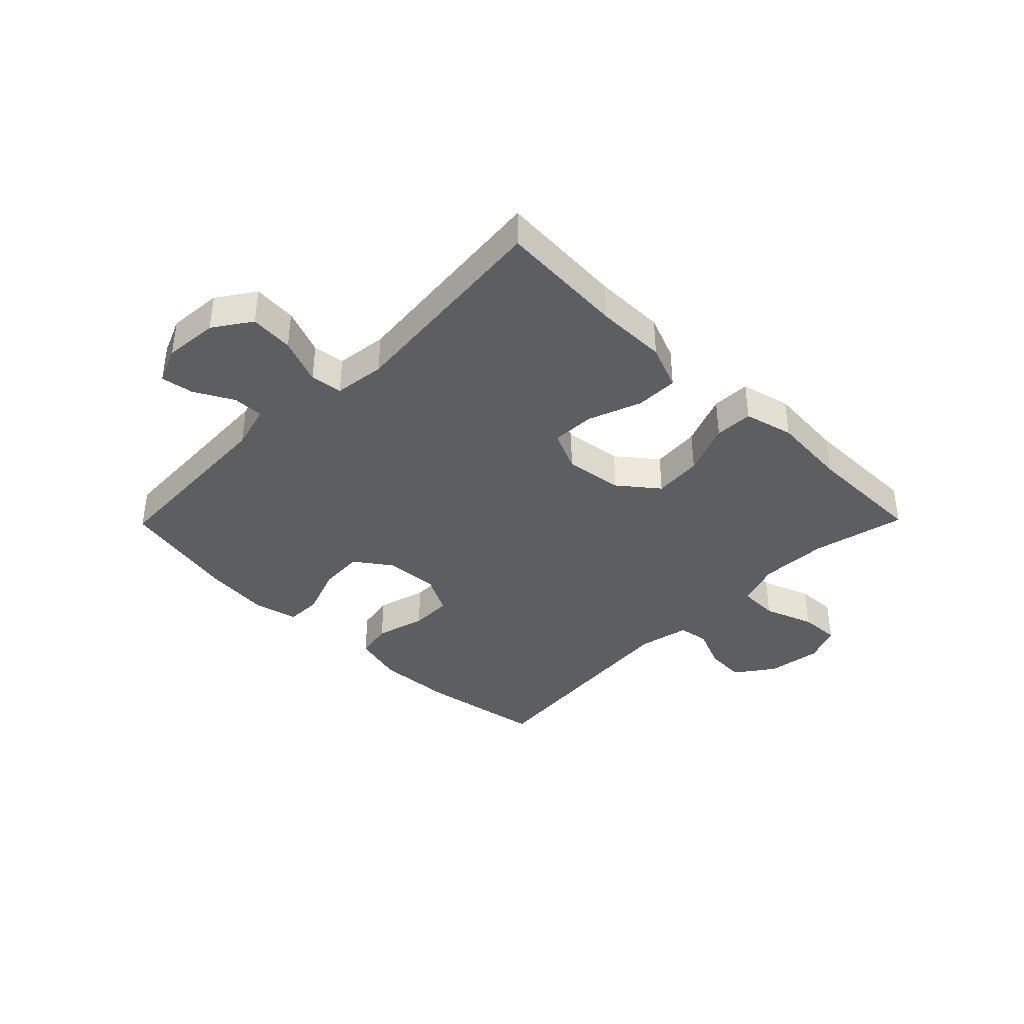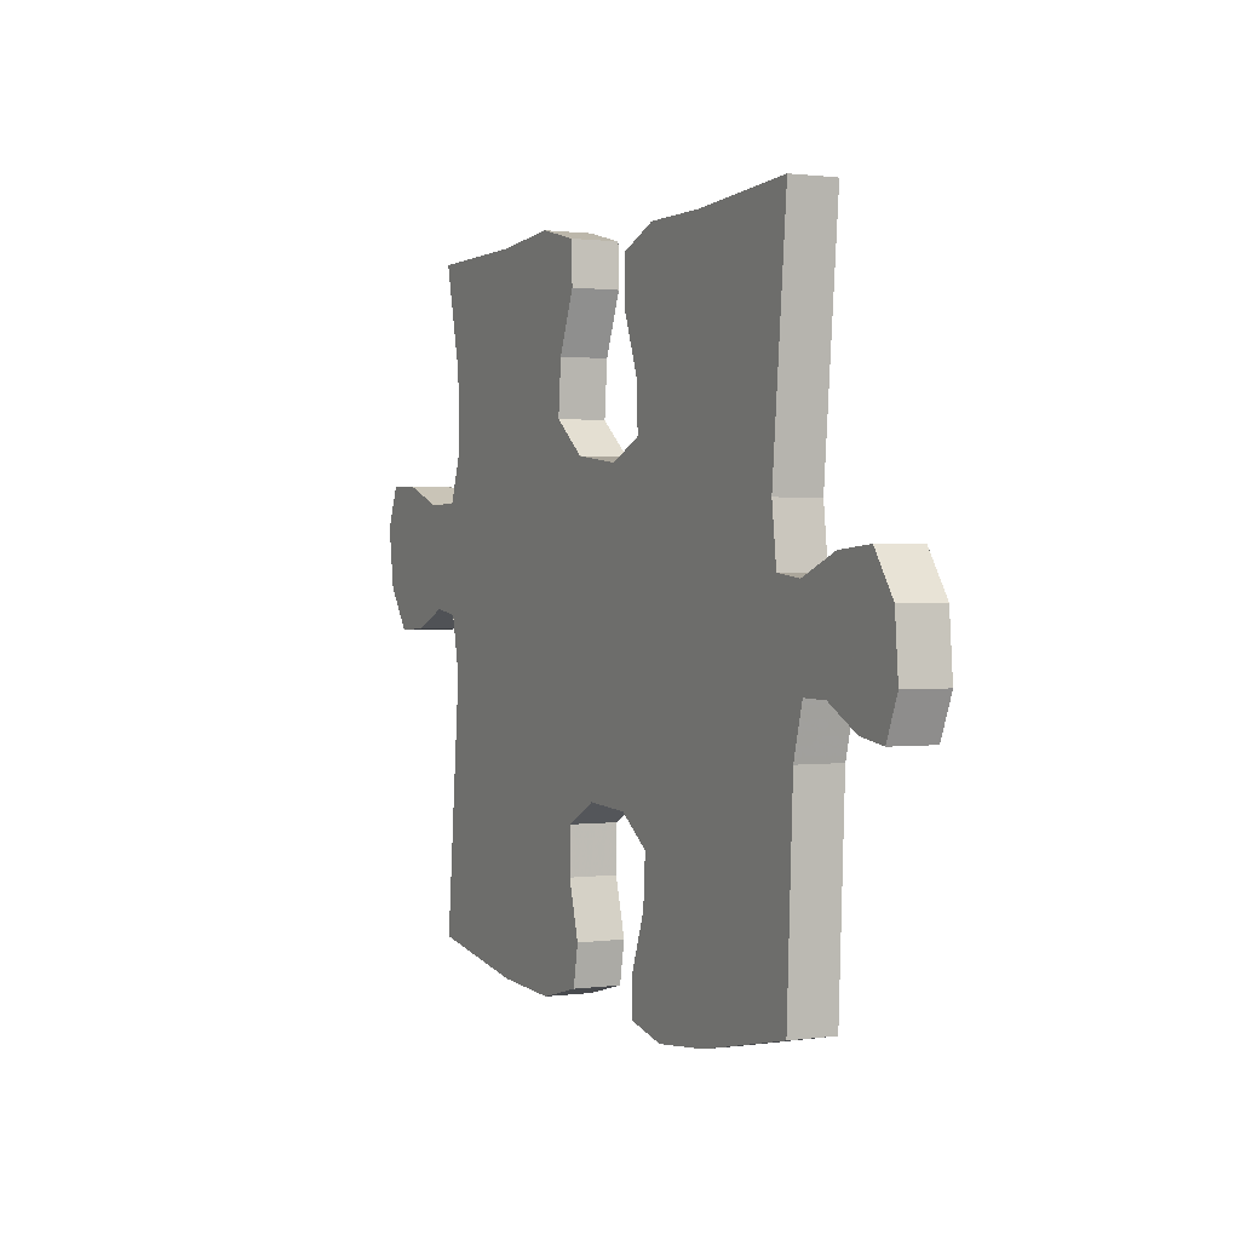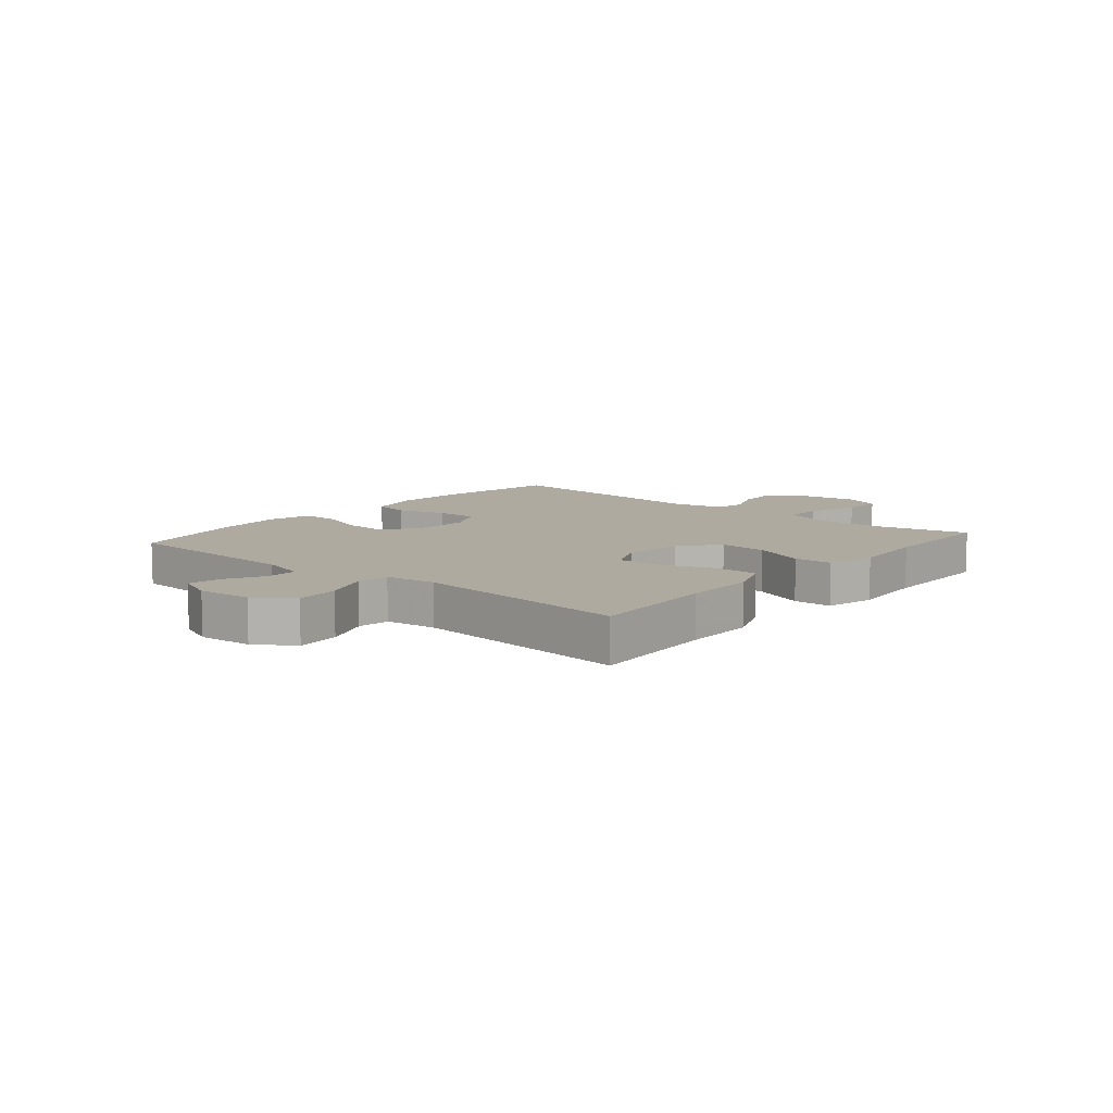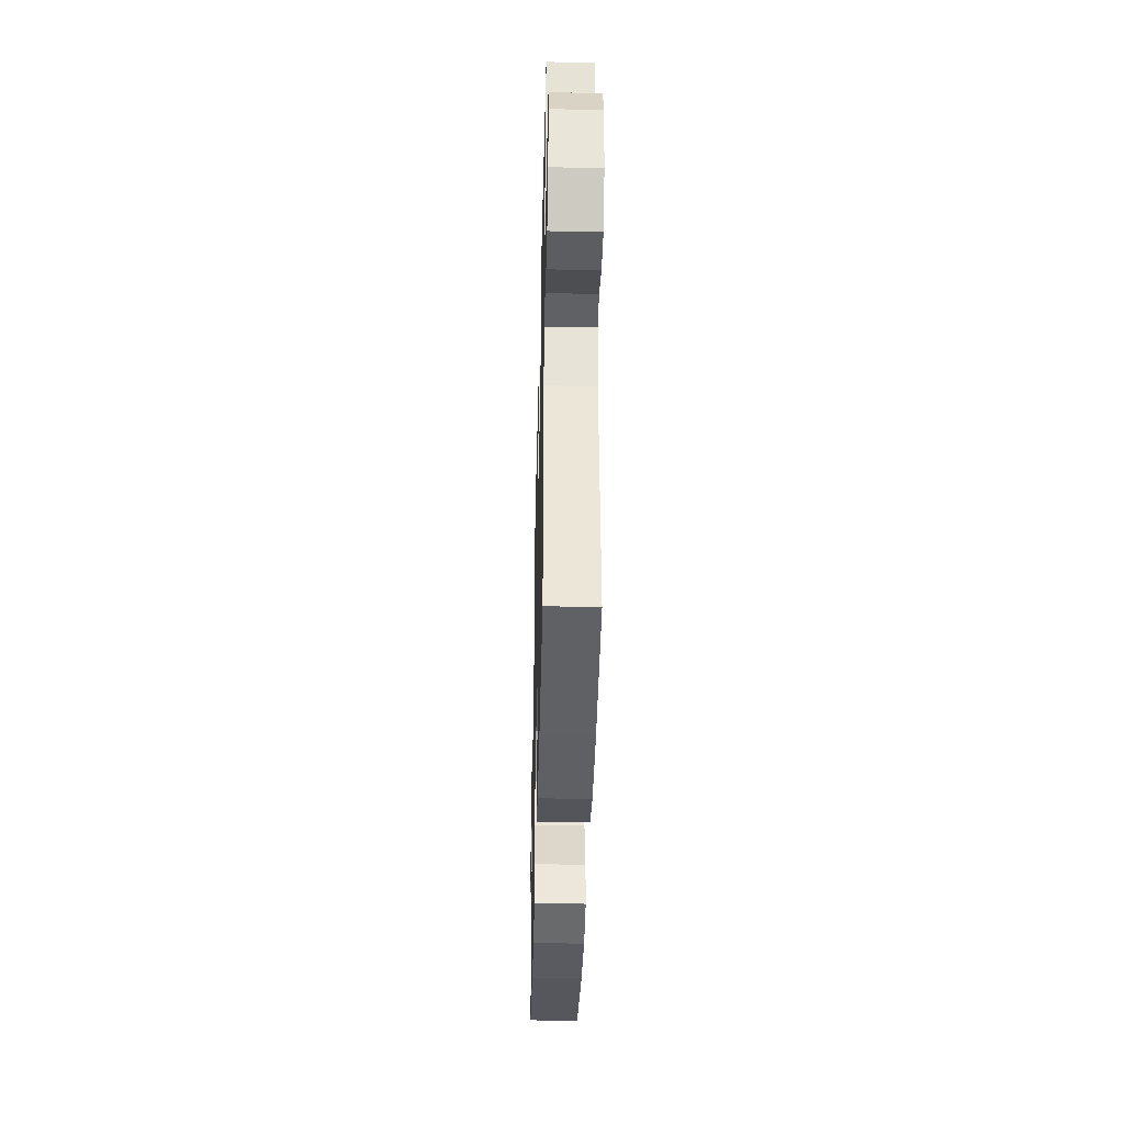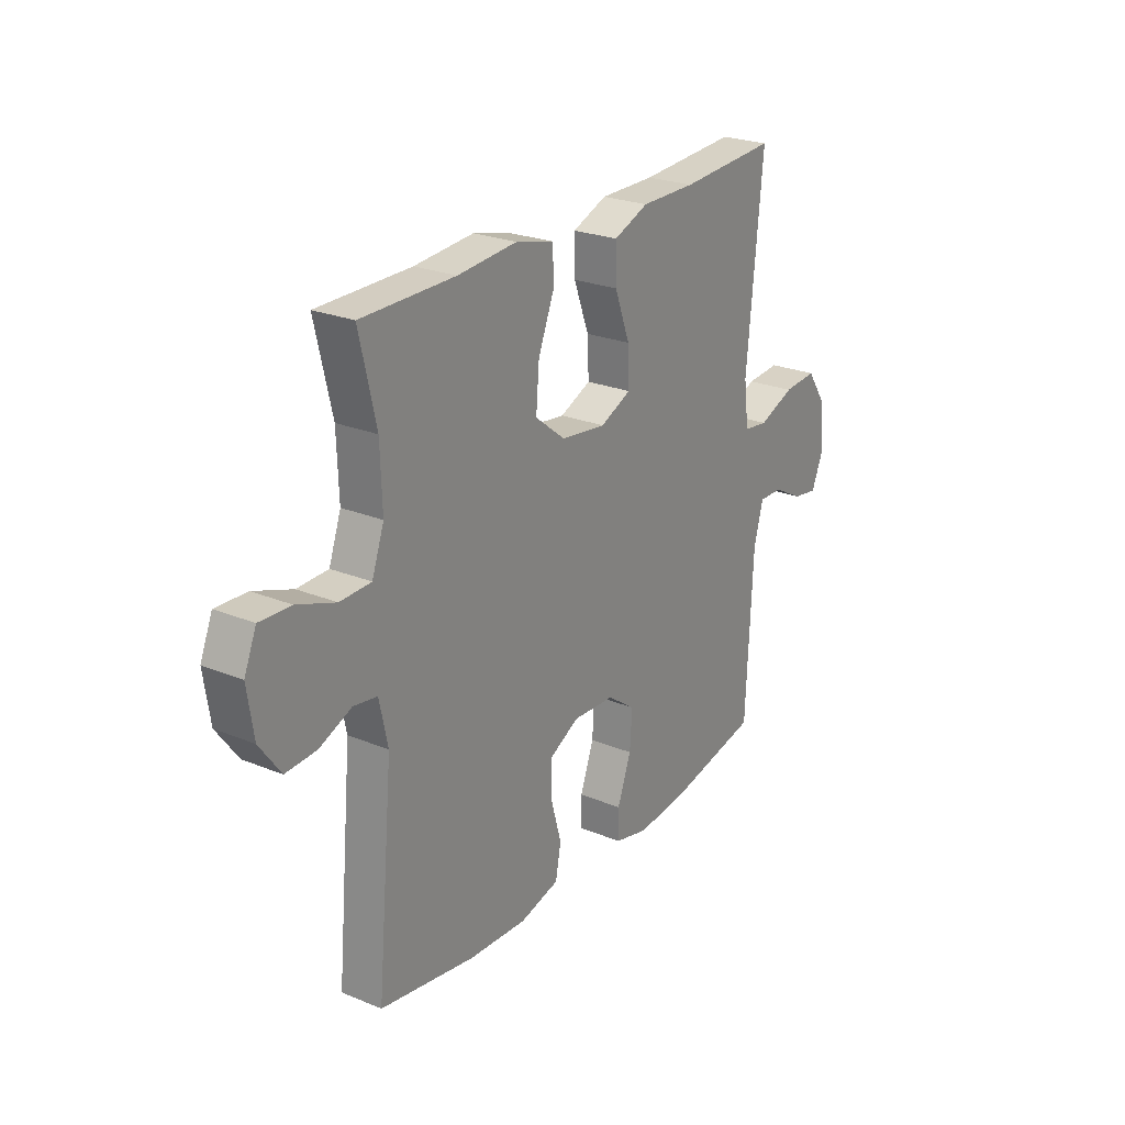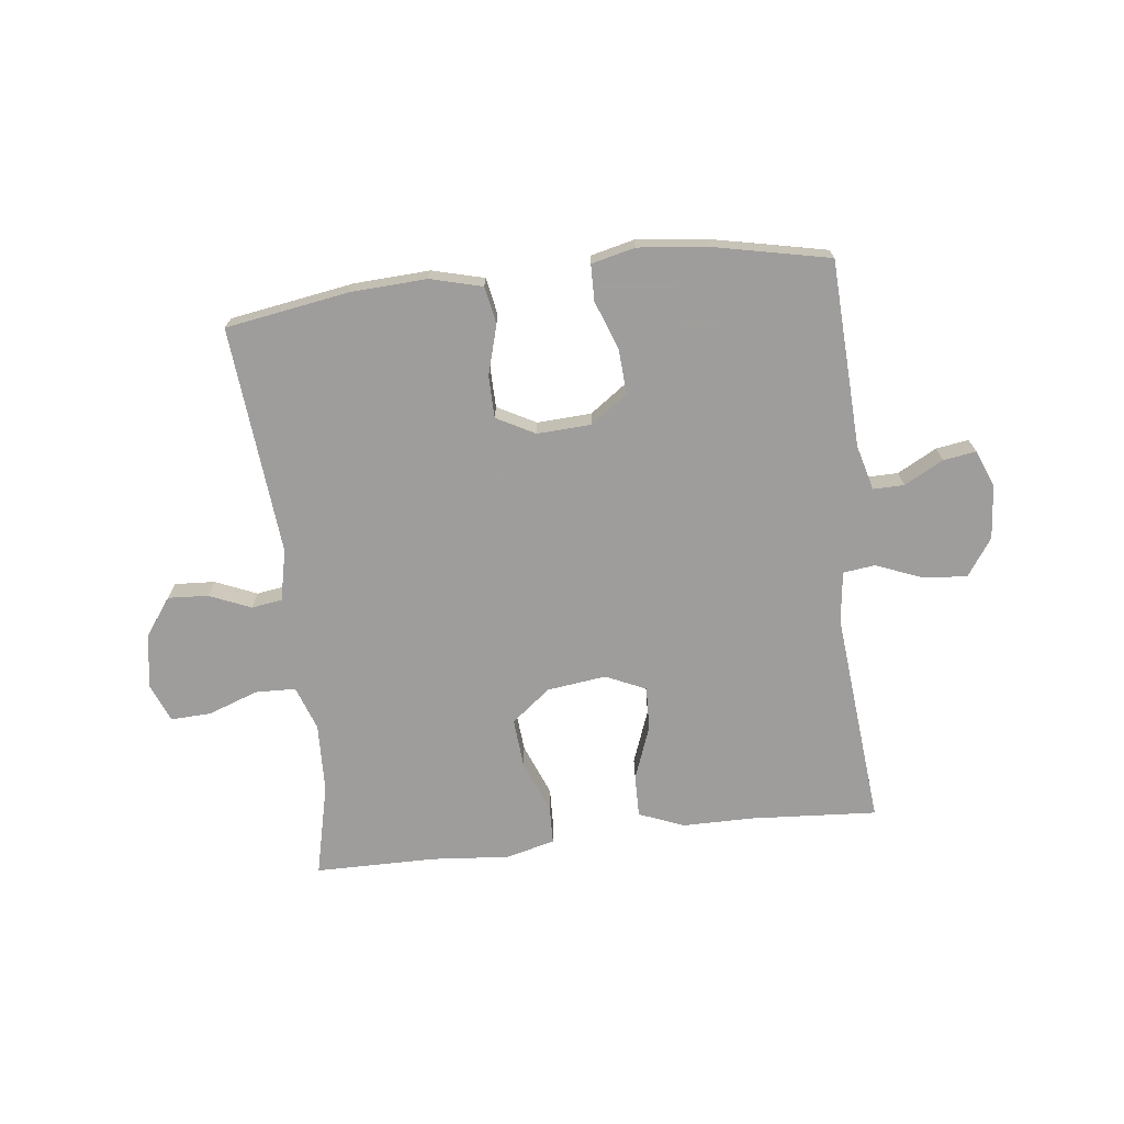
<metadata>
{"format":"obj","ext":"obj","renderer":"f3d","projection":"perspective","resolution":1024,"background":"white","views":[{"elev":-38.6,"azim":-44.5,"up":"+Y"},{"elev":0.9,"azim":-116.6,"up":"+Z"},{"elev":9.4,"azim":-49.7,"up":"+Y"},{"elev":-39.4,"azim":88.6,"up":"+Z"},{"elev":24.6,"azim":123.9,"up":"+Z"},{"elev":-70.7,"azim":-173.4,"up":"+Y"}]}
</metadata>
<code>
v -0.5 0.07 -0.5
v -0.515 0.07 -0.18
v -0.536 0.07 -0.102
v -0.589 0.07 -0.103
v -0.656 0.07 -0.139
v -0.712 0.07 -0.148
v -0.738 0.07 -0.085
v -0.73 0.07 0.008
v -0.686 0.07 0.072
v -0.611 0.07 0.066
v -0.531 0.07 0.034
v -0.476 0.07 0.041
v -0.465 0.07 0.129
v -0.5 0.07 0.5
v -0.282 0.07 0.486
v -0.16 0.07 0.486
v -0.083 0.07 0.455
v -0.084 0.07 0.382
v -0.118 0.07 0.291
v -0.121 0.07 0.216
v -0.052 0.07 0.185
v 0.049 0.07 0.198
v 0.116 0.07 0.251
v 0.109 0.07 0.335
v 0.073 0.07 0.425
v 0.075 0.07 0.491
v 0.16 0.07 0.512
v 0.292 0.07 0.501
v 0.5 0.07 0.5
v 0.463 0.07 0.34
v 0.459 0.07 0.222
v 0.486 0.07 0.146
v 0.555 0.07 0.144
v 0.641 0.07 0.175
v 0.71 0.07 0.178
v 0.737 0.07 0.113
v 0.723 0.07 0.019
v 0.676 0.07 -0.046
v 0.607 0.07 -0.042
v 0.536 0.07 -0.012
v 0.483 0.07 -0.02
v 0.464 0.07 -0.108
v 0.5 0.07 -0.5
v 0.288 0.07 -0.535
v 0.158 0.07 -0.542
v 0.069 0.07 -0.519
v 0.057 0.07 -0.455
v 0.081 0.07 -0.37
v 0.08 0.07 -0.298
v 0.014 0.07 -0.263
v -0.079 0.07 -0.268
v -0.142 0.07 -0.313
v -0.137 0.07 -0.39
v -0.106 0.07 -0.474
v -0.107 0.07 -0.536
v -0.182 0.07 -0.554
v -0.299 0.07 -0.542
v -0.5 0 -0.5
v -0.515 0 -0.18
v -0.536 0 -0.102
v -0.589 0 -0.103
v -0.656 0 -0.139
v -0.712 0 -0.148
v -0.738 0 -0.085
v -0.73 0 0.008
v -0.686 0 0.072
v -0.611 0 0.066
v -0.531 0 0.034
v -0.476 0 0.041
v -0.465 0 0.129
v -0.5 0 0.5
v -0.282 0 0.486
v -0.16 0 0.486
v -0.083 0 0.455
v -0.084 0 0.382
v -0.118 0 0.291
v -0.121 0 0.216
v -0.052 0 0.185
v 0.049 0 0.198
v 0.116 0 0.251
v 0.109 0 0.335
v 0.073 0 0.425
v 0.075 0 0.491
v 0.16 0 0.512
v 0.292 0 0.501
v 0.5 0 0.5
v 0.463 0 0.34
v 0.459 0 0.222
v 0.486 0 0.146
v 0.555 0 0.144
v 0.641 0 0.175
v 0.71 0 0.178
v 0.737 0 0.113
v 0.723 0 0.019
v 0.676 0 -0.046
v 0.607 0 -0.042
v 0.536 0 -0.012
v 0.483 0 -0.02
v 0.464 0 -0.108
v 0.5 0 -0.5
v 0.288 0 -0.535
v 0.158 0 -0.542
v 0.069 0 -0.519
v 0.057 0 -0.455
v 0.081 0 -0.37
v 0.08 0 -0.298
v 0.014 0 -0.263
v -0.079 0 -0.268
v -0.142 0 -0.313
v -0.137 0 -0.39
v -0.106 0 -0.474
v -0.107 0 -0.536
v -0.182 0 -0.554
v -0.299 0 -0.542
f 57 1 2
f 56 57 2
f 55 56 2
f 54 55 2
f 53 54 2
f 52 53 2 3
f 51 52 3
f 50 51 3
f 46 47 48
f 45 46 48
f 44 45 48
f 43 44 48
f 42 43 48
f 41 42 48 49
f 38 39 40
f 37 38 40
f 36 37 40
f 35 36 40
f 34 35 40
f 33 34 40
f 32 33 40 41
f 41 49 50
f 32 41 50
f 31 32 50
f 28 29 30
f 28 30 31
f 27 28 31
f 26 27 31
f 25 26 31
f 24 25 31
f 17 18 19
f 16 17 19
f 15 16 19
f 15 19 20
f 14 15 20
f 13 14 20
f 12 13 20 21
f 9 10 11
f 8 9 11
f 7 8 11
f 6 7 11
f 5 6 11
f 4 5 11
f 3 4 11 12
f 12 21 22
f 3 12 22
f 50 3 22
f 23 24 31
f 22 23 31 50
f 59 58 114
f 59 114 113
f 59 113 112
f 59 112 111
f 59 111 110
f 60 59 110 109
f 60 109 108
f 60 108 107
f 105 104 103
f 105 103 102
f 105 102 101
f 105 101 100
f 105 100 99
f 106 105 99 98
f 97 96 95
f 97 95 94
f 97 94 93
f 97 93 92
f 97 92 91
f 97 91 90
f 98 97 90 89
f 107 106 98
f 107 98 89
f 107 89 88
f 87 86 85
f 88 87 85
f 88 85 84
f 88 84 83
f 88 83 82
f 88 82 81
f 76 75 74
f 76 74 73
f 76 73 72
f 77 76 72
f 77 72 71
f 77 71 70
f 78 77 70 69
f 68 67 66
f 68 66 65
f 68 65 64
f 68 64 63
f 68 63 62
f 68 62 61
f 69 68 61 60
f 79 78 69
f 79 69 60
f 79 60 107
f 88 81 80
f 107 88 80 79
f 1 58 59 2
f 2 59 60 3
f 3 60 61 4
f 4 61 62 5
f 5 62 63 6
f 6 63 64 7
f 7 64 65 8
f 8 65 66 9
f 9 66 67 10
f 10 67 68 11
f 11 68 69 12
f 12 69 70 13
f 13 70 71 14
f 14 71 72 15
f 15 72 73 16
f 16 73 74 17
f 17 74 75 18
f 18 75 76 19
f 19 76 77 20
f 20 77 78 21
f 21 78 79 22
f 22 79 80 23
f 23 80 81 24
f 24 81 82 25
f 25 82 83 26
f 26 83 84 27
f 27 84 85 28
f 28 85 86 29
f 29 86 87 30
f 30 87 88 31
f 31 88 89 32
f 32 89 90 33
f 33 90 91 34
f 34 91 92 35
f 35 92 93 36
f 36 93 94 37
f 37 94 95 38
f 38 95 96 39
f 39 96 97 40
f 40 97 98 41
f 41 98 99 42
f 42 99 100 43
f 43 100 101 44
f 44 101 102 45
f 45 102 103 46
f 46 103 104 47
f 47 104 105 48
f 48 105 106 49
f 49 106 107 50
f 50 107 108 51
f 51 108 109 52
f 52 109 110 53
f 53 110 111 54
f 54 111 112 55
f 55 112 113 56
f 56 113 114 57
f 57 114 58 1

</code>
